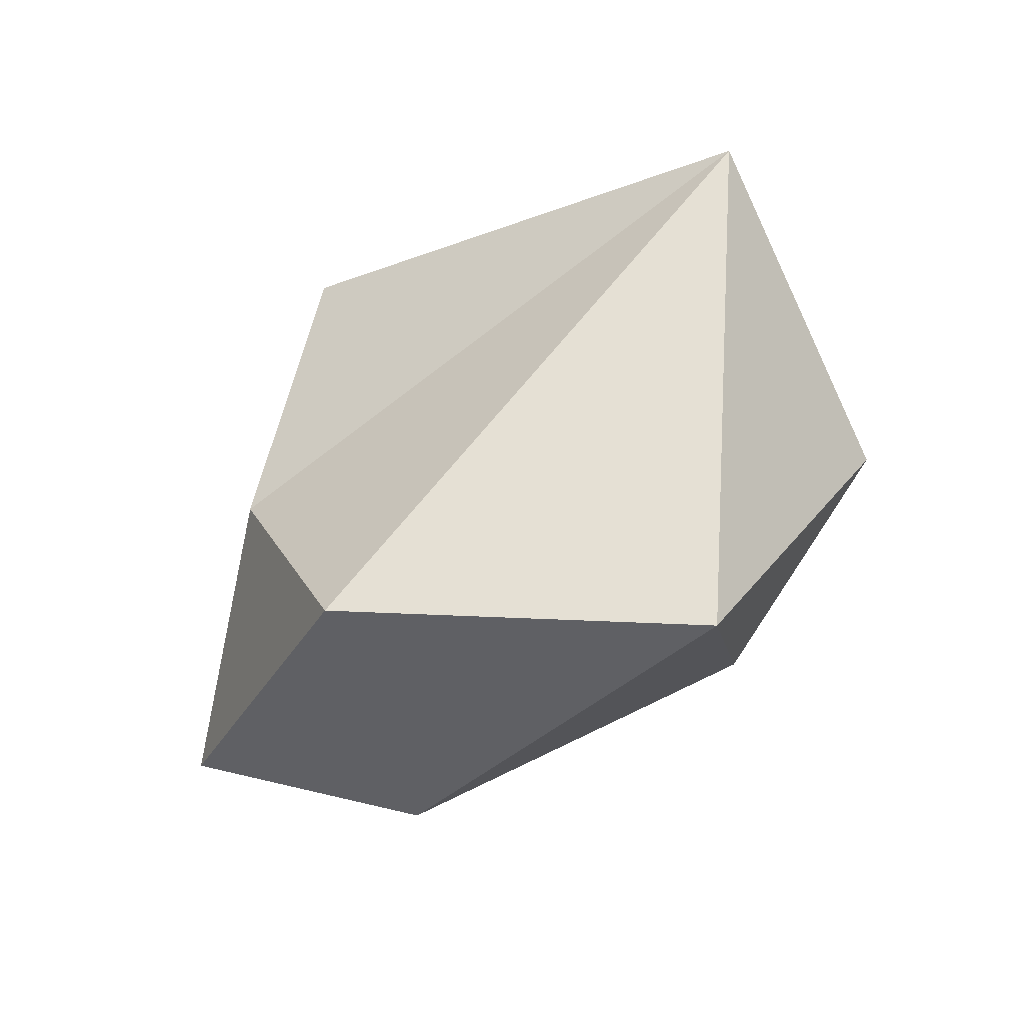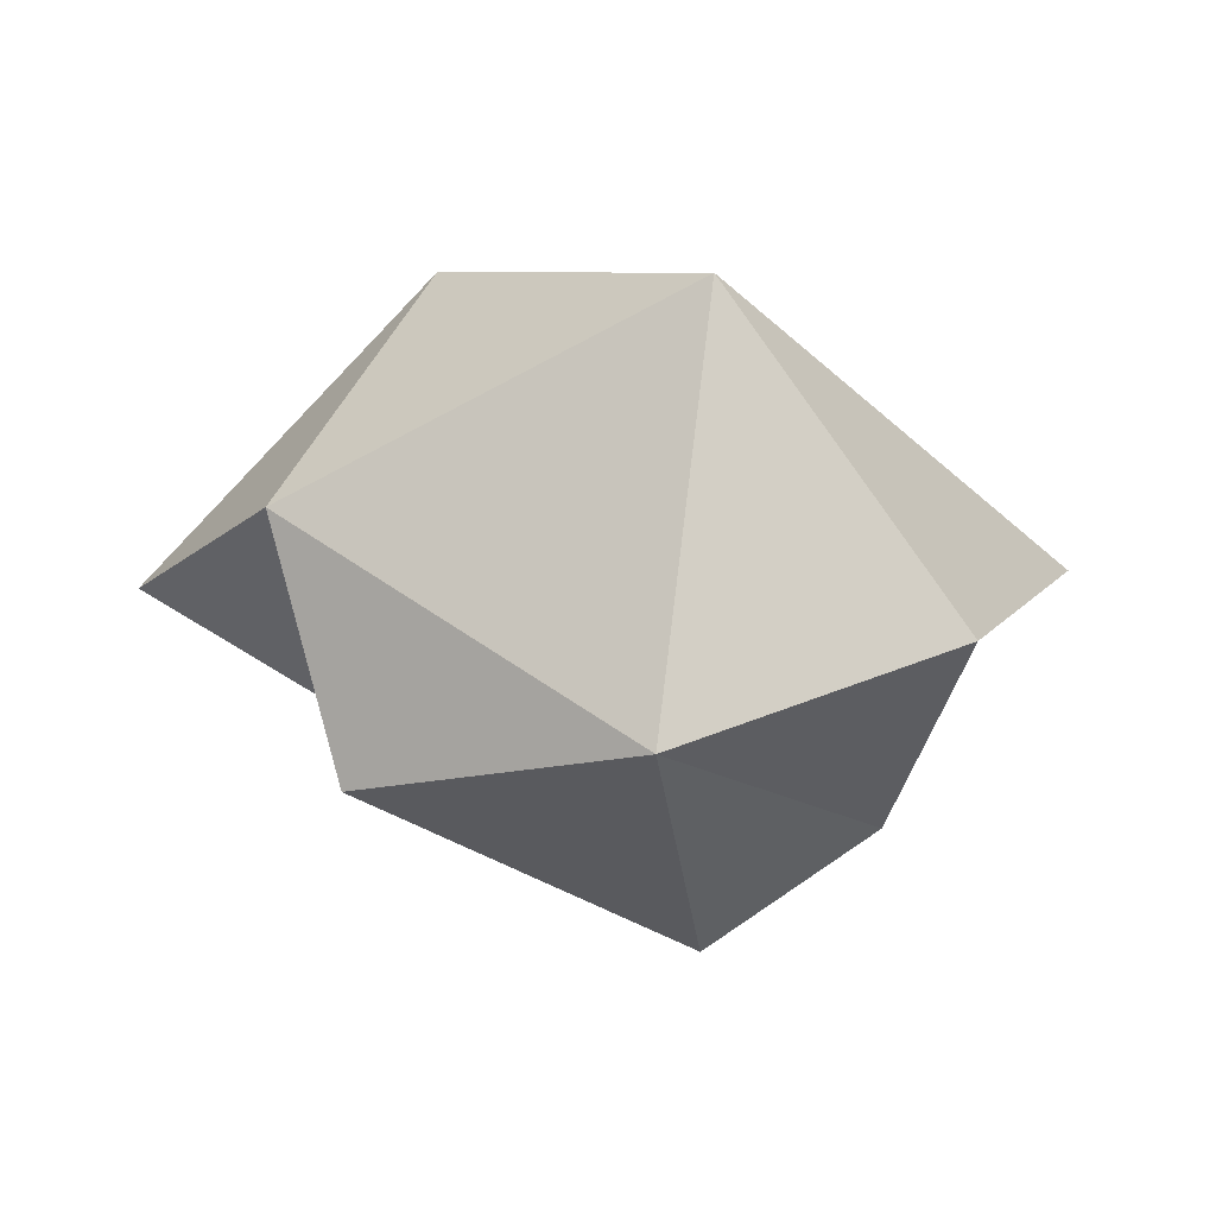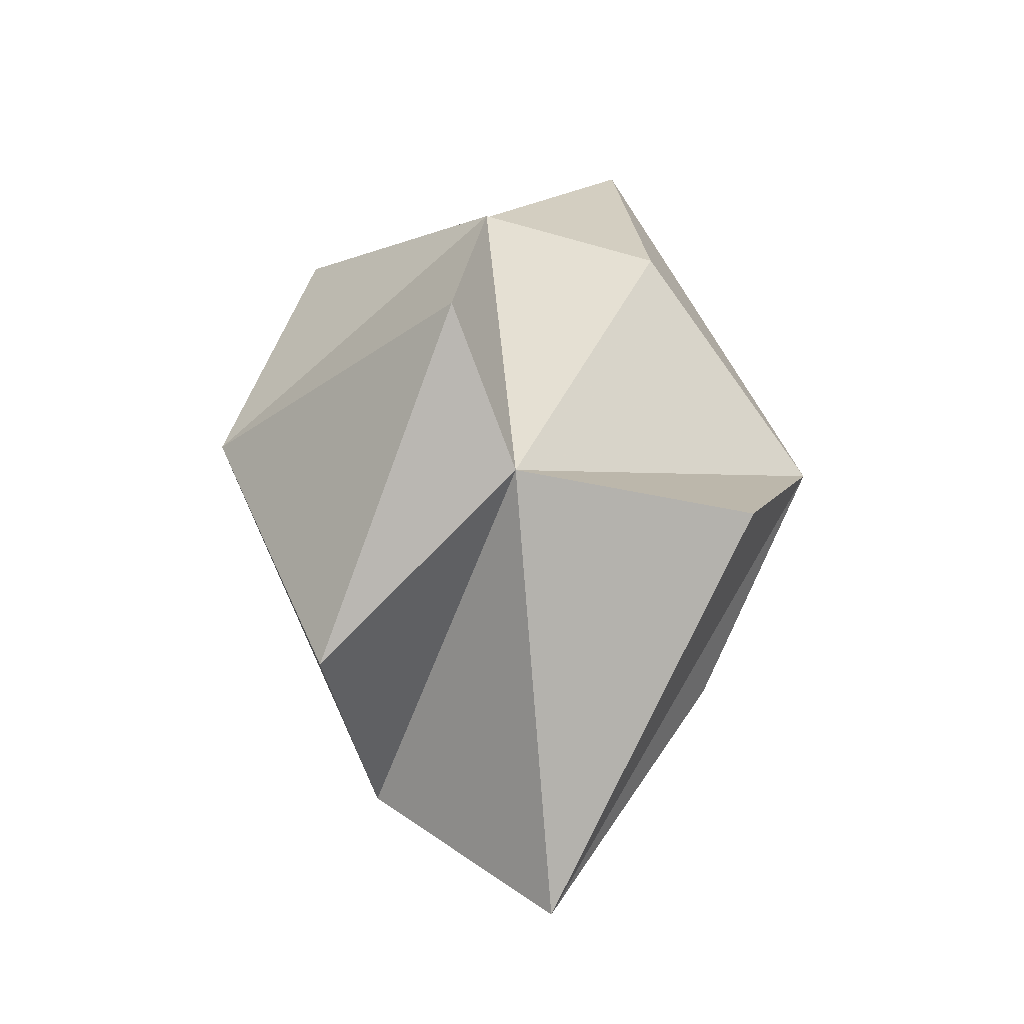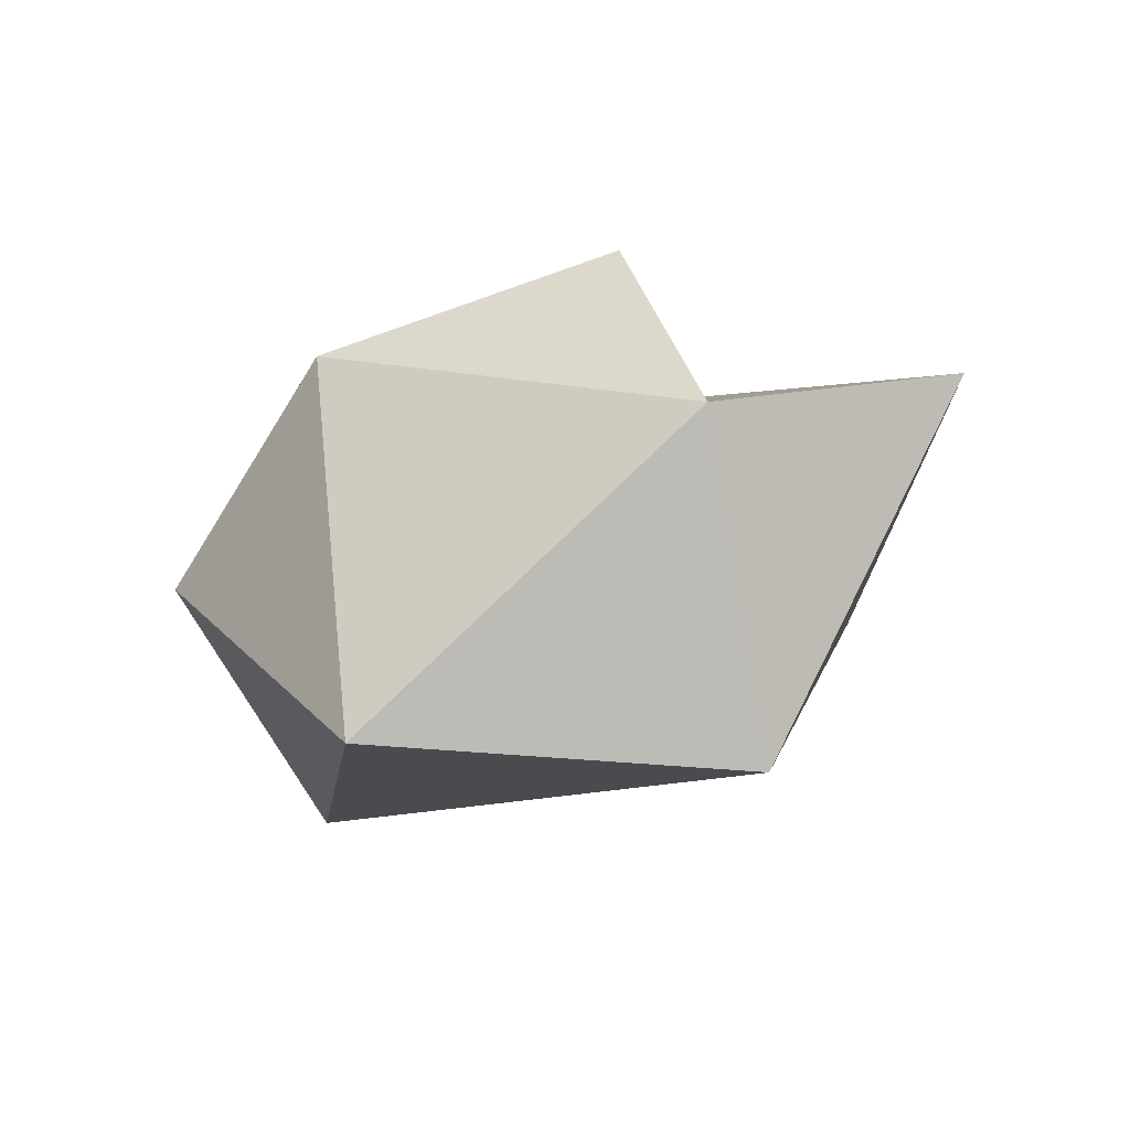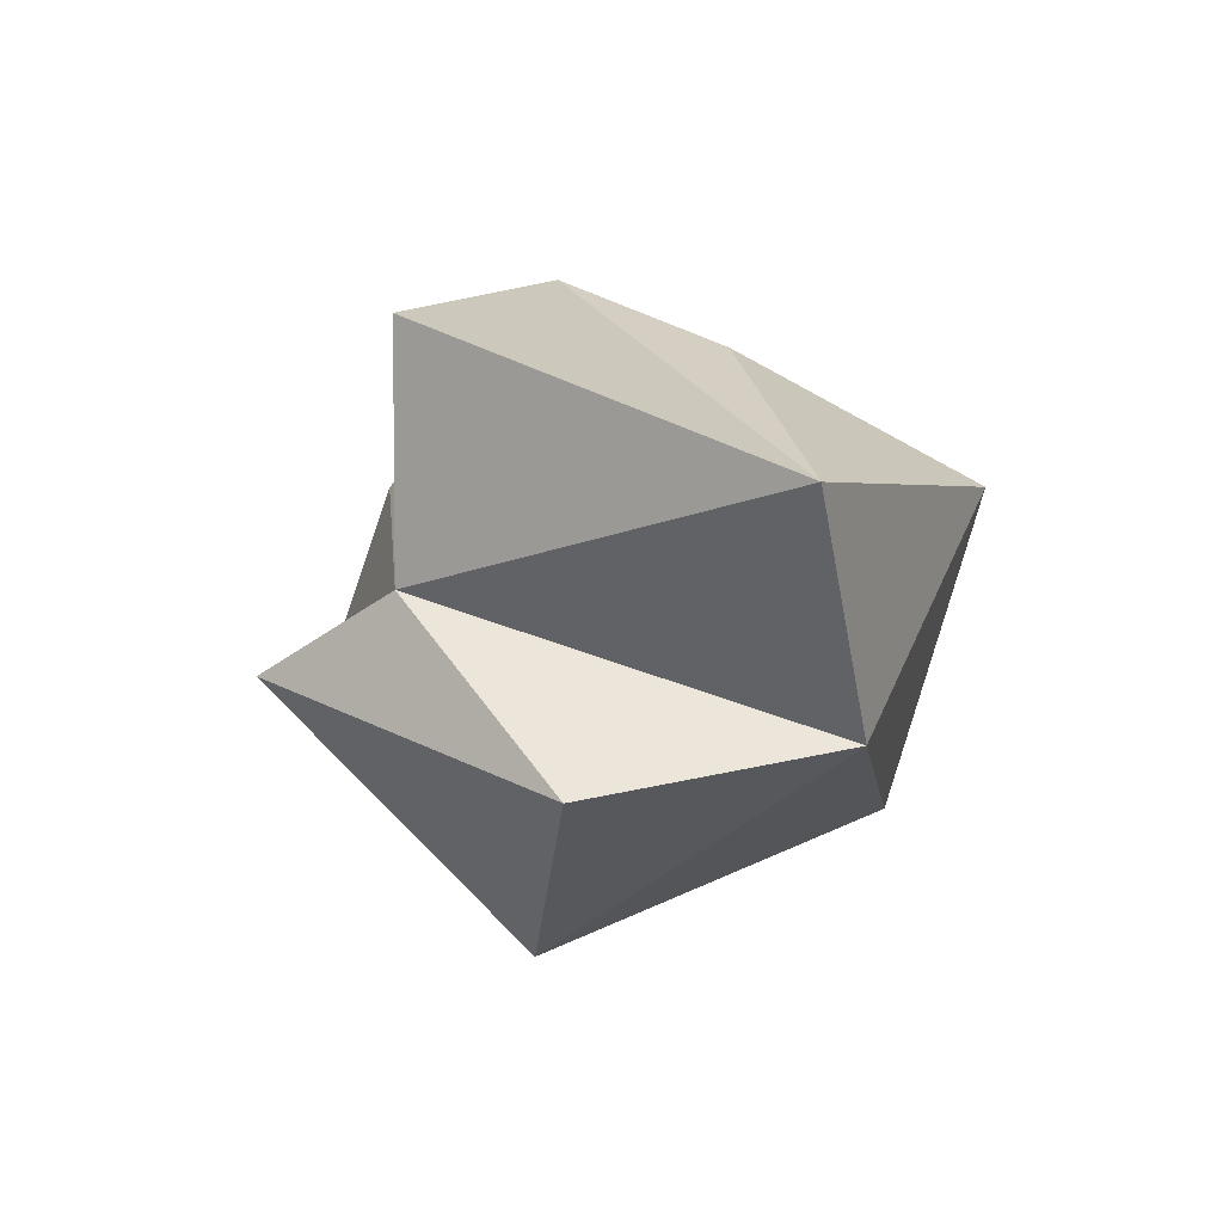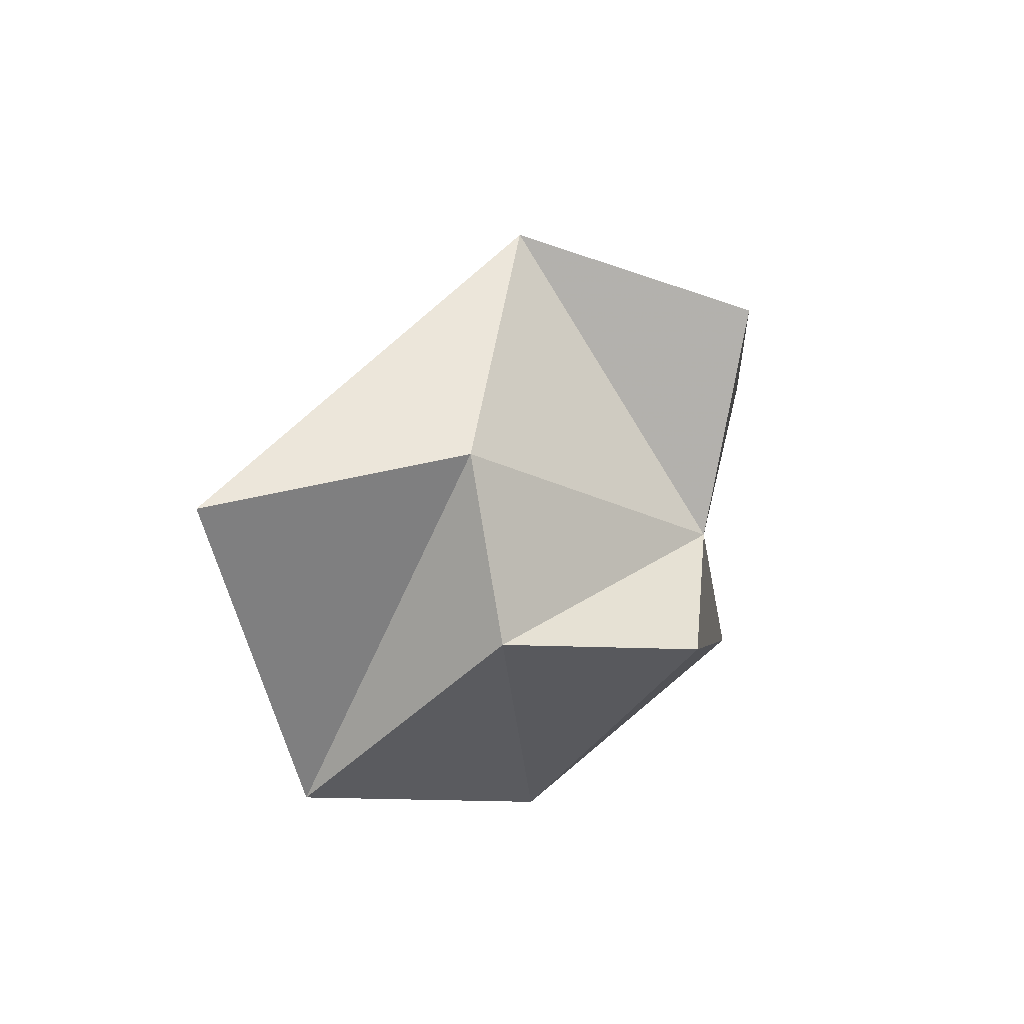
<metadata>
{"format":"obj","ext":"obj","renderer":"f3d","projection":"perspective","resolution":1024,"background":"white","views":[{"elev":-78.2,"azim":46.5,"up":"+Y"},{"elev":-79.1,"azim":2.5,"up":"+Z"},{"elev":63.6,"azim":-87.9,"up":"+Y"},{"elev":-49.7,"azim":-138.0,"up":"+Y"},{"elev":-6.0,"azim":-107.7,"up":"+Z"},{"elev":16.8,"azim":132.5,"up":"+Z"}]}
</metadata>
<code>
o Icosphere.012_Icosphere.011
v 0.3007 1.769 0.6456
v 0.6522 1.973 0.4533
v 0.8607 2.075 0.944
v 0.6903 2.245 0.7254
v 0.4155 1.855 1.021
v 0.7236 1.568 0.6041
v 0.4543 1.575 0.9086
v 0.9454 1.902 0.5343
v 1.089 1.909 0.9019
v 0.1374 1.877 0.8526
v 0.6498 1.952 1.131
v 0.4967 2.157 1.051
v 0.876 2.134 0.7534
v 0.5476 2.141 0.7984
v 0.3601 2.032 0.5938
f 9 7 6
f 2 1 15
f 11 3 14
f 2 15 4
f 13 2 4
f 15 14 4
f 12 11 14
f 14 13 4
f 14 3 13
f 8 13 3
f 8 2 13
f 1 14 15
f 1 10 14
f 10 12 14
f 11 9 3
f 10 11 12
f 10 5 11
f 5 9 11
f 9 8 3
f 9 6 8
f 6 2 8
f 6 1 2
f 6 7 1
f 7 10 1
f 7 5 10
f 7 9 5

</code>
